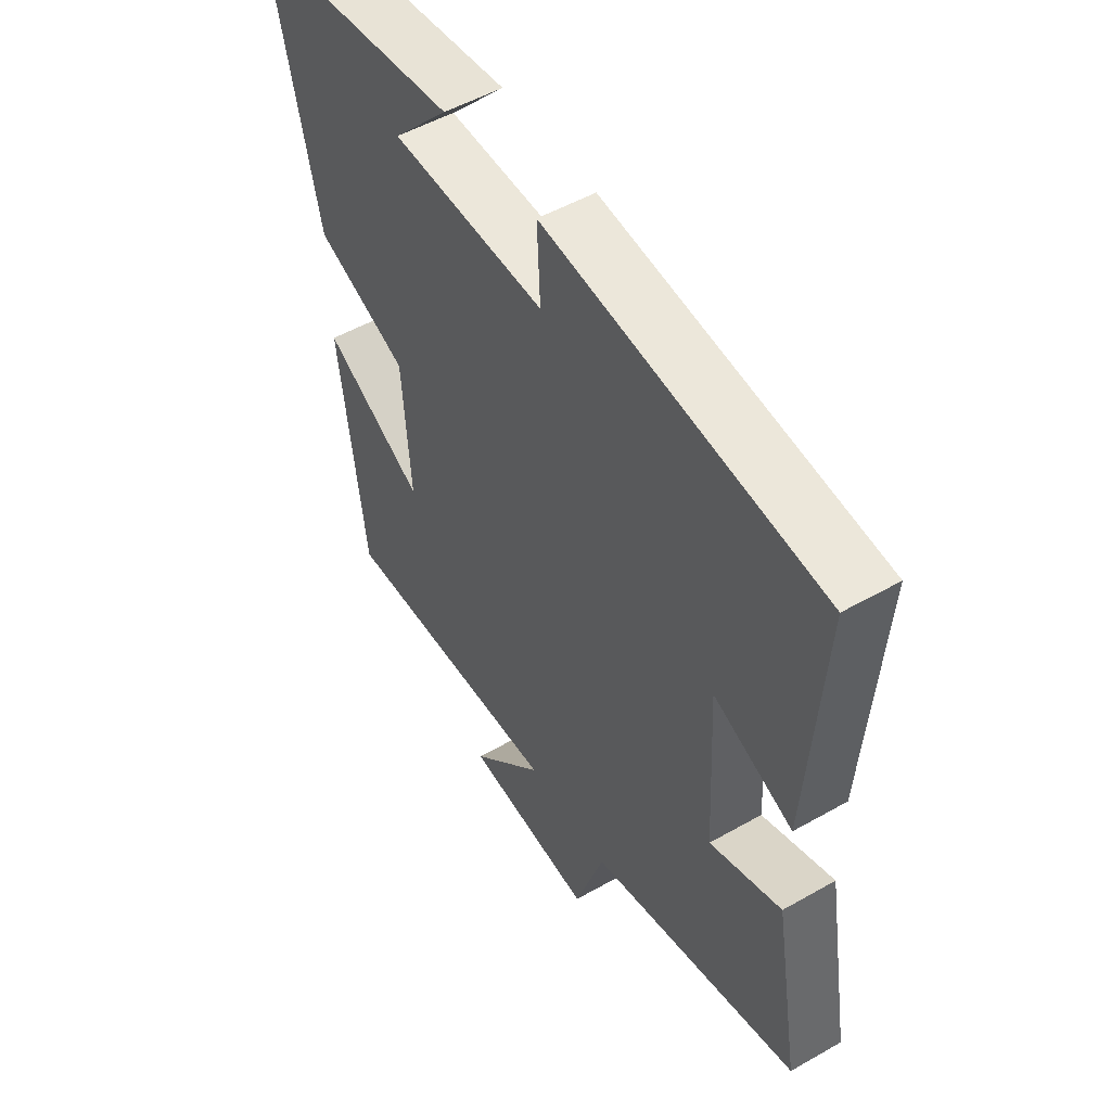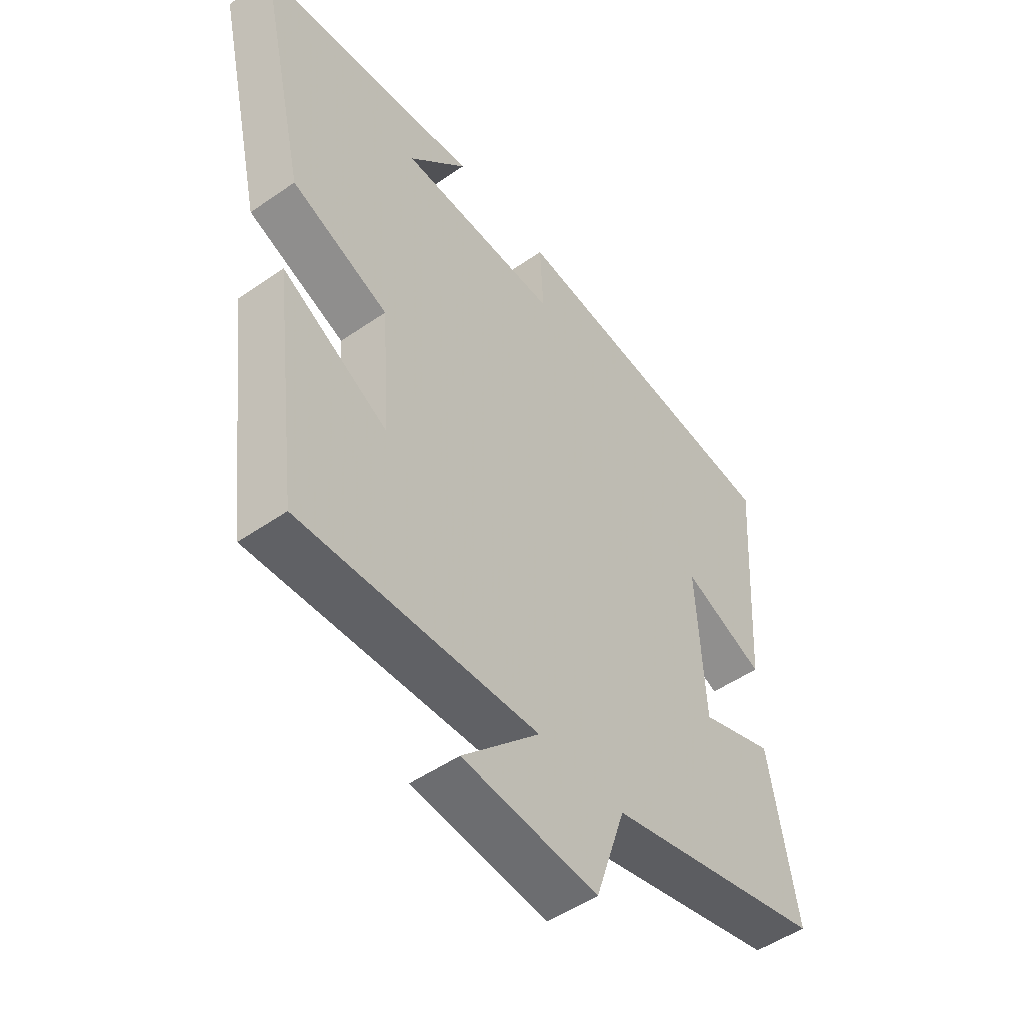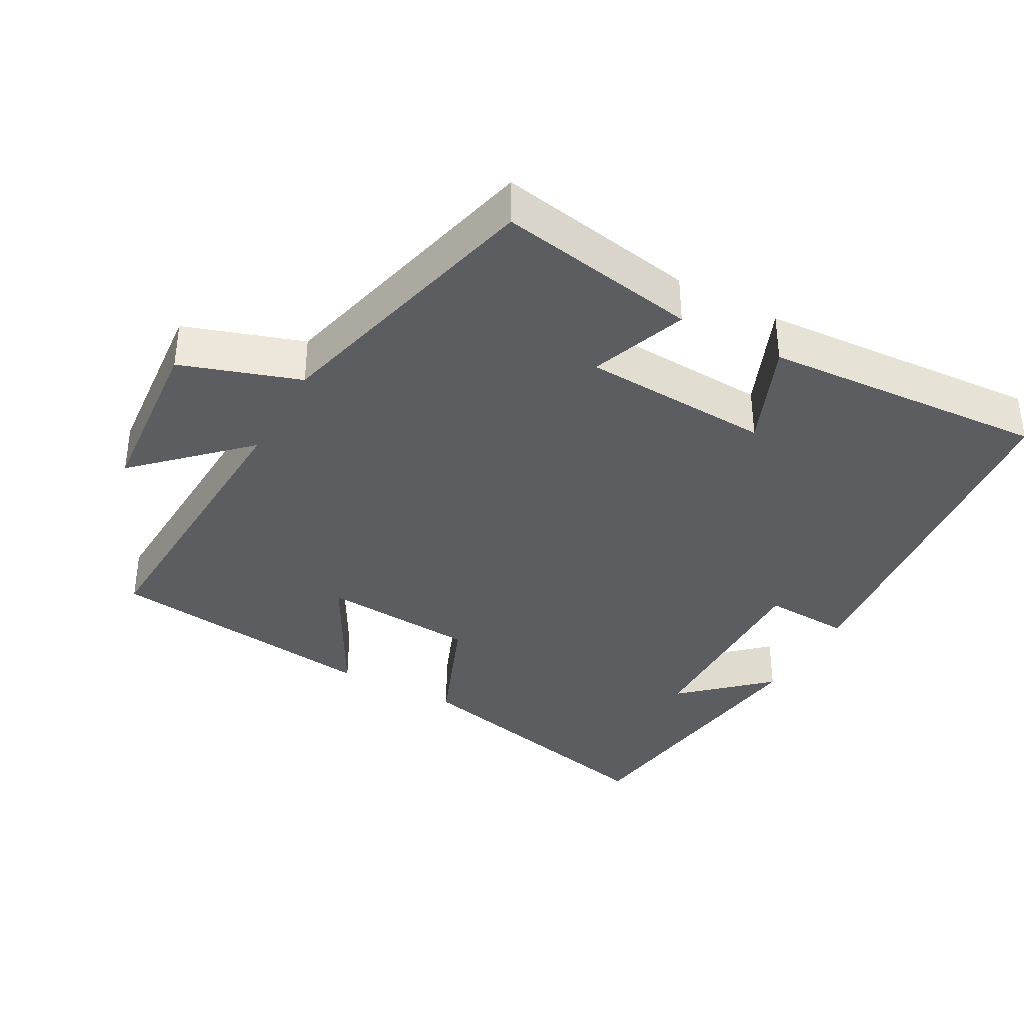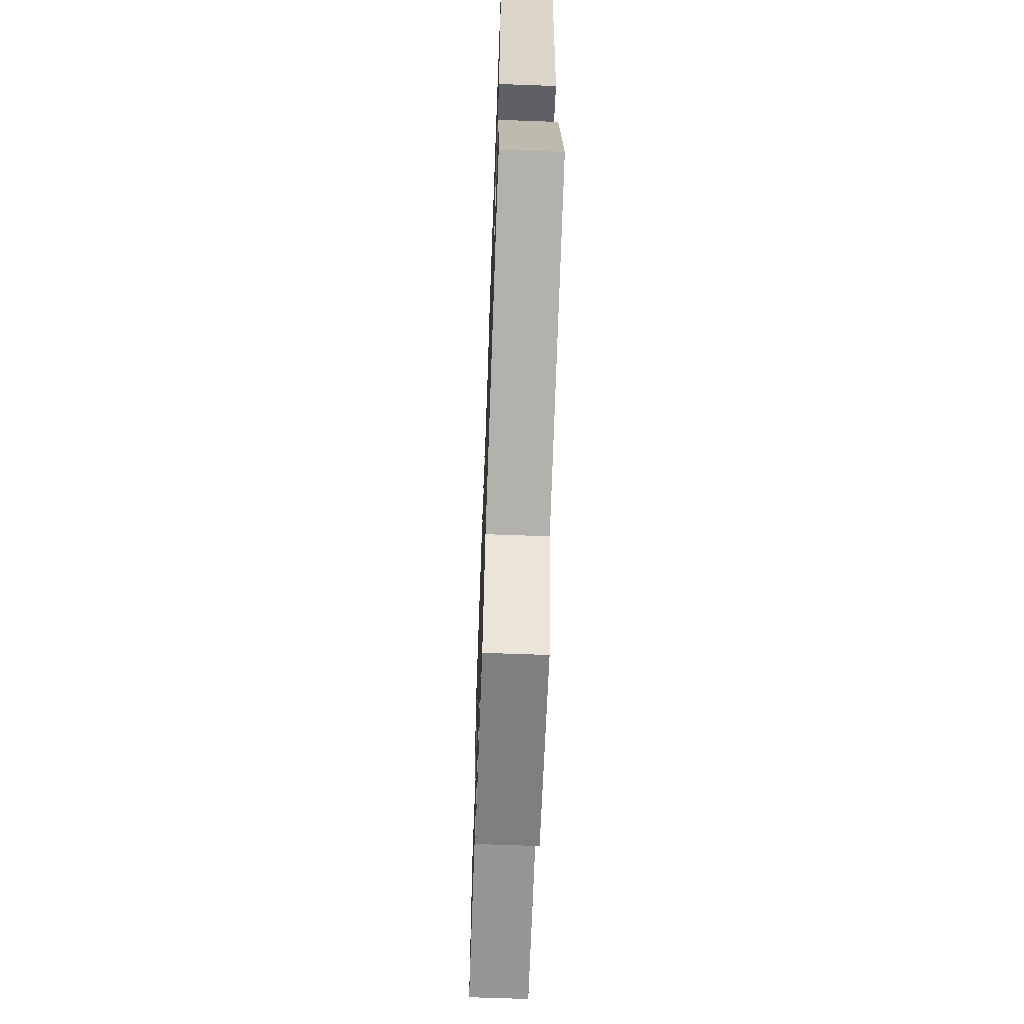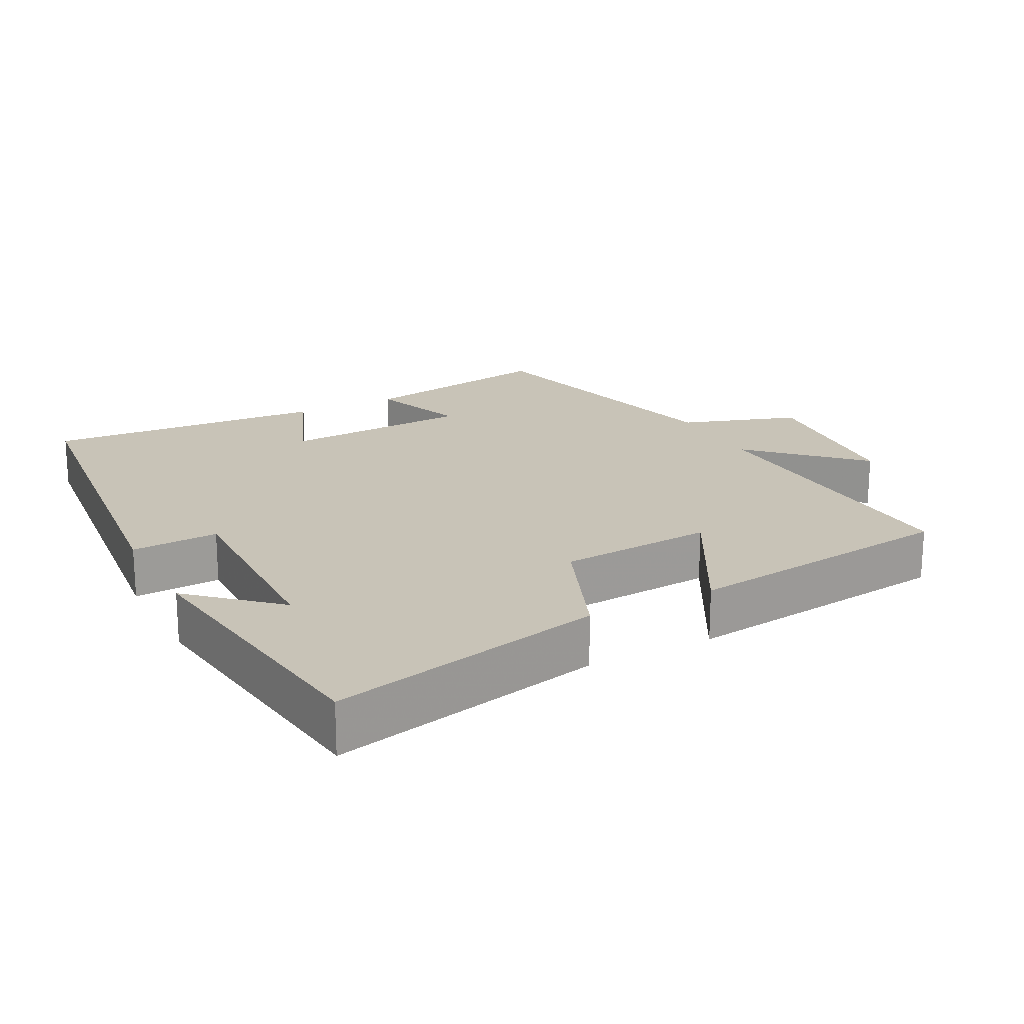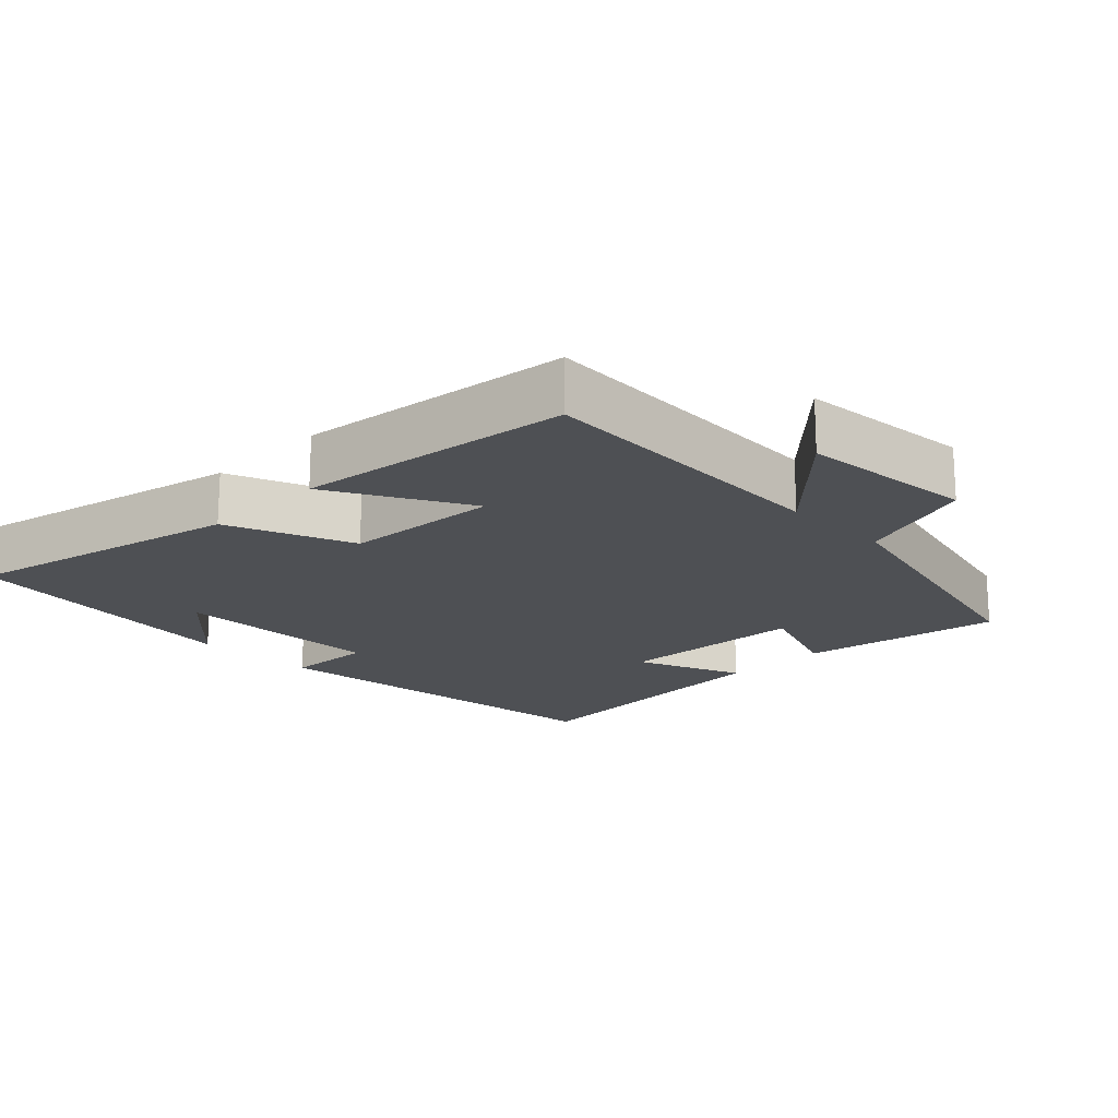
<metadata>
{"format":"obj","ext":"obj","renderer":"f3d","projection":"perspective","resolution":1024,"background":"white","views":[{"elev":51.6,"azim":-121.7,"up":"+Z"},{"elev":-50.3,"azim":127.3,"up":"+Z"},{"elev":-36.9,"azim":-118.9,"up":"+Y"},{"elev":-64.9,"azim":-92.1,"up":"+Z"},{"elev":19.8,"azim":62.4,"up":"+Y"},{"elev":-18.6,"azim":134.8,"up":"+Y"}]}
</metadata>
<code>
v -0.527 0.07 0.443
v -0.001 0.07 0.5
v -0.007 0.07 0.376
v 0.289 0.07 0.382
v 0.181 0.07 0.5
v 0.59 0.07 0.447
v 0.5 0.07 0.054
v 0.322 0.07 -0.017
v 0.306 0.07 -0.237
v 0.5 0.07 -0.13
v 0.451 0.07 -0.521
v 0.015 0.07 -0.5
v 0.157 0.07 -0.646
v -0.091 0.07 -0.668
v -0.147 0.07 -0.5
v -0.55 0.07 -0.4
v -0.5 0.07 -0.115
v -0.363 0.07 -0.165
v -0.349 0.07 0.103
v -0.5 0.07 0.041
v -0.527 0 0.443
v -0.001 0 0.5
v -0.007 0 0.376
v 0.289 0 0.382
v 0.181 0 0.5
v 0.59 0 0.447
v 0.5 0 0.054
v 0.322 0 -0.017
v 0.306 0 -0.237
v 0.5 0 -0.13
v 0.451 0 -0.521
v 0.015 0 -0.5
v 0.157 0 -0.646
v -0.091 0 -0.668
v -0.147 0 -0.5
v -0.55 0 -0.4
v -0.5 0 -0.115
v -0.363 0 -0.165
v -0.349 0 0.103
v -0.5 0 0.041
f 1 2 3
f 20 1 3
f 19 20 3
f 18 19 3 4
f 15 16 17 18
f 15 18 4
f 12 13 14 15
f 12 15 4
f 9 10 11 12
f 8 9 12 4
f 7 8 4
f 6 7 4
f 4 5 6
f 23 22 21
f 23 21 40
f 23 40 39
f 24 23 39 38
f 38 37 36 35
f 24 38 35
f 35 34 33 32
f 24 35 32
f 32 31 30 29
f 24 32 29 28
f 24 28 27
f 24 27 26
f 26 25 24
f 1 21 22 2
f 2 22 23 3
f 3 23 24 4
f 4 24 25 5
f 5 25 26 6
f 6 26 27 7
f 7 27 28 8
f 8 28 29 9
f 9 29 30 10
f 10 30 31 11
f 11 31 32 12
f 12 32 33 13
f 13 33 34 14
f 14 34 35 15
f 15 35 36 16
f 16 36 37 17
f 17 37 38 18
f 18 38 39 19
f 19 39 40 20
f 20 40 21 1

</code>
